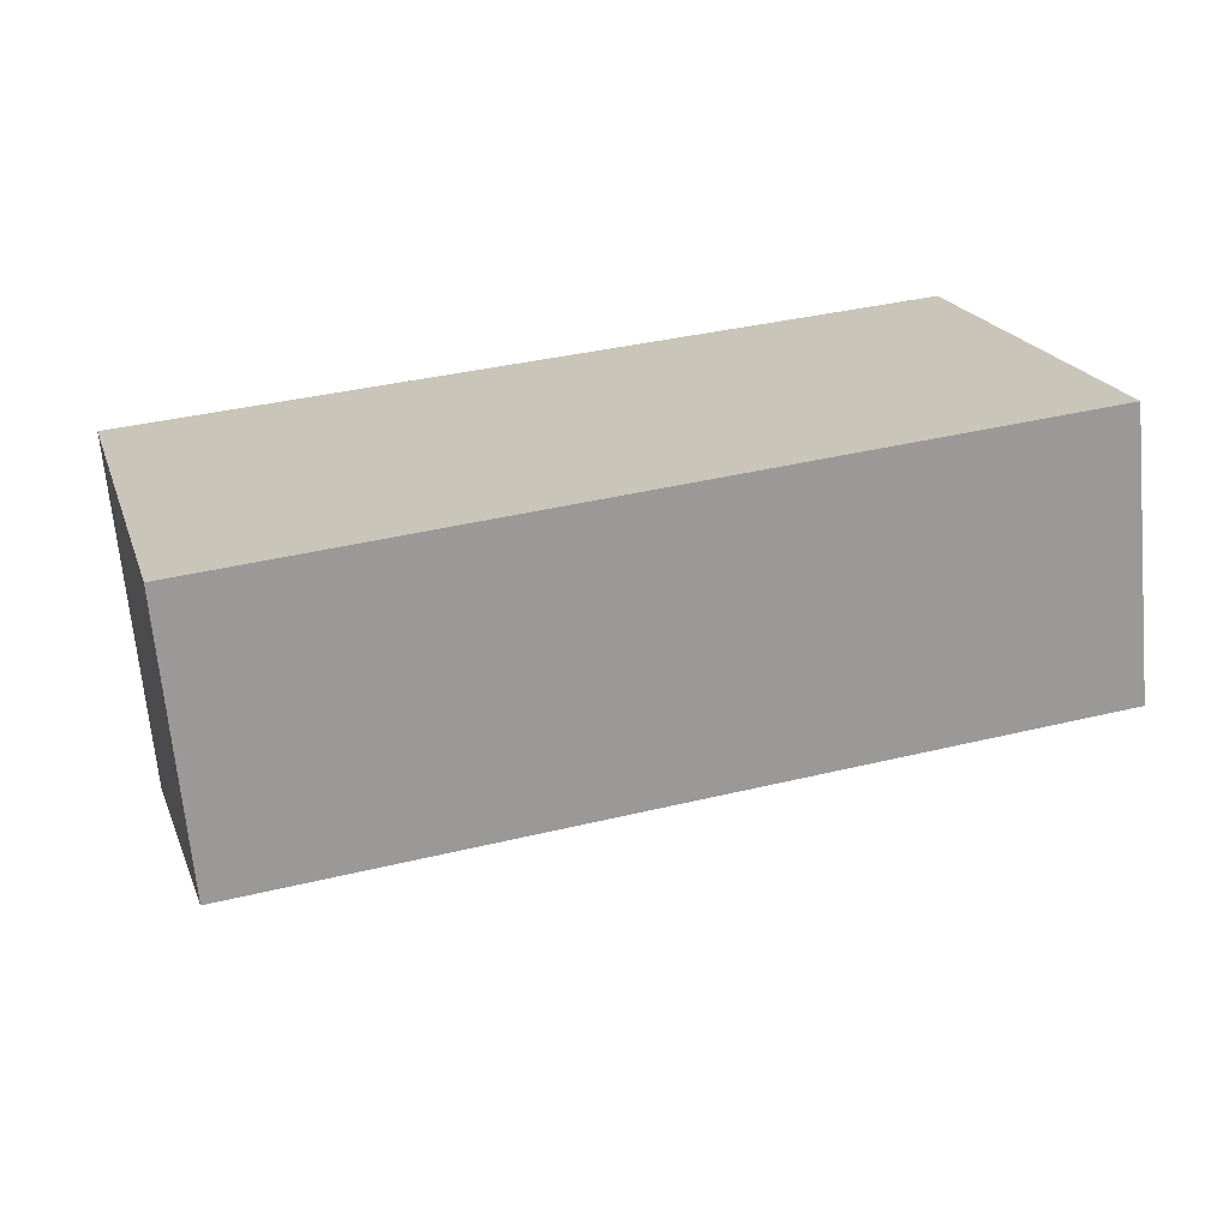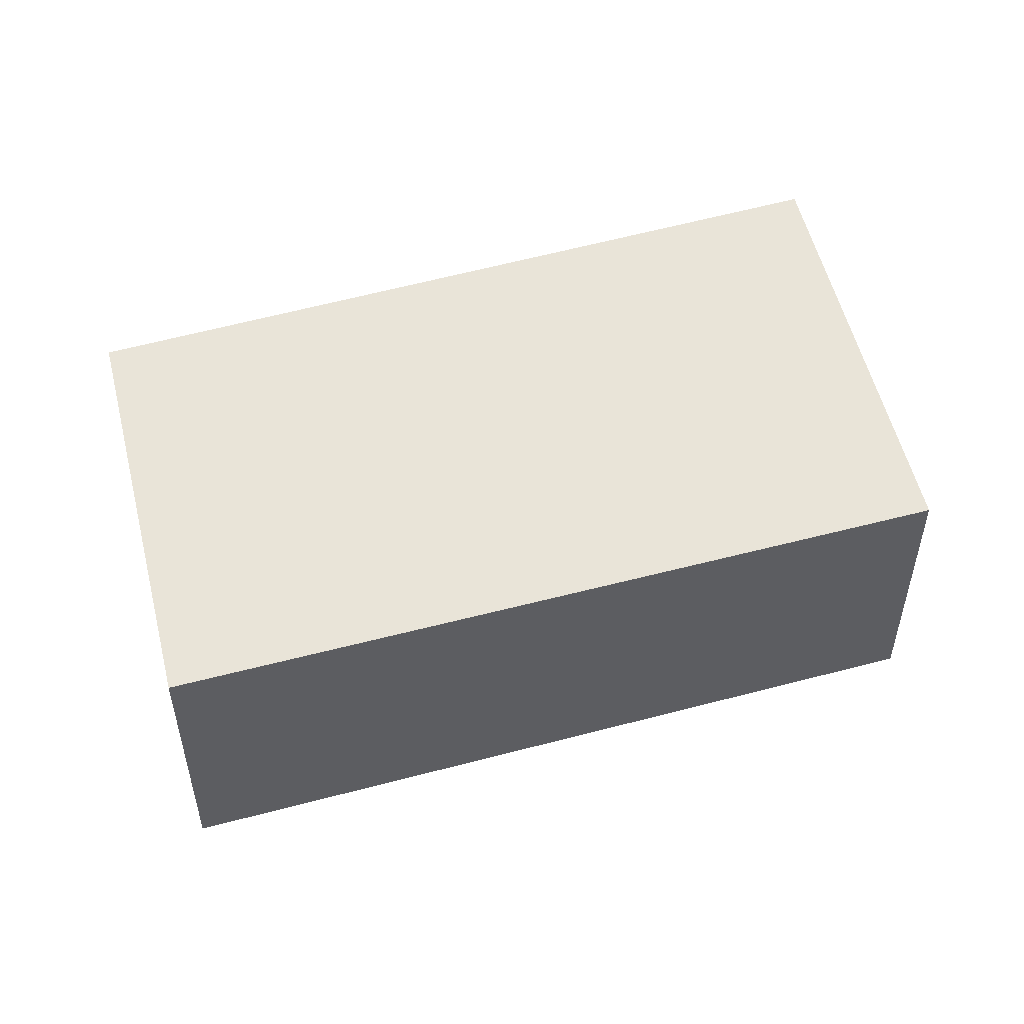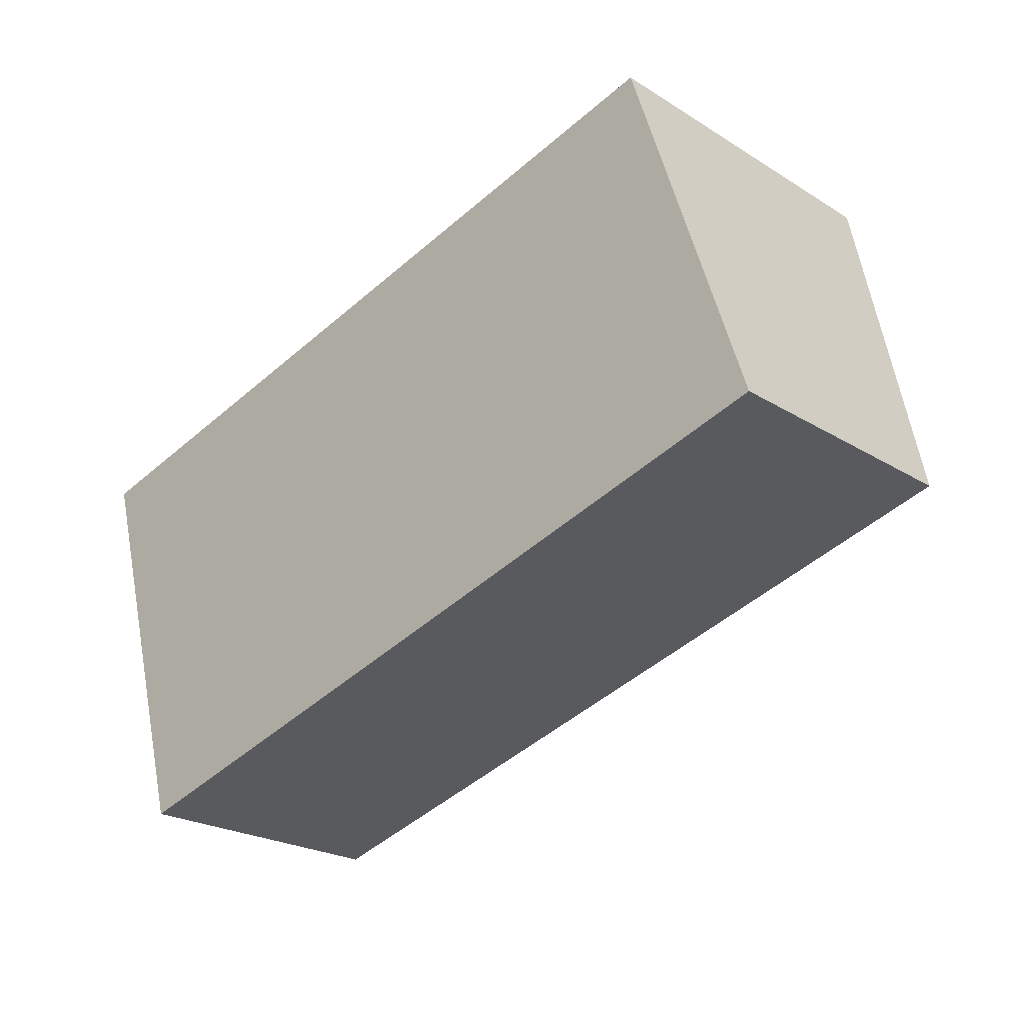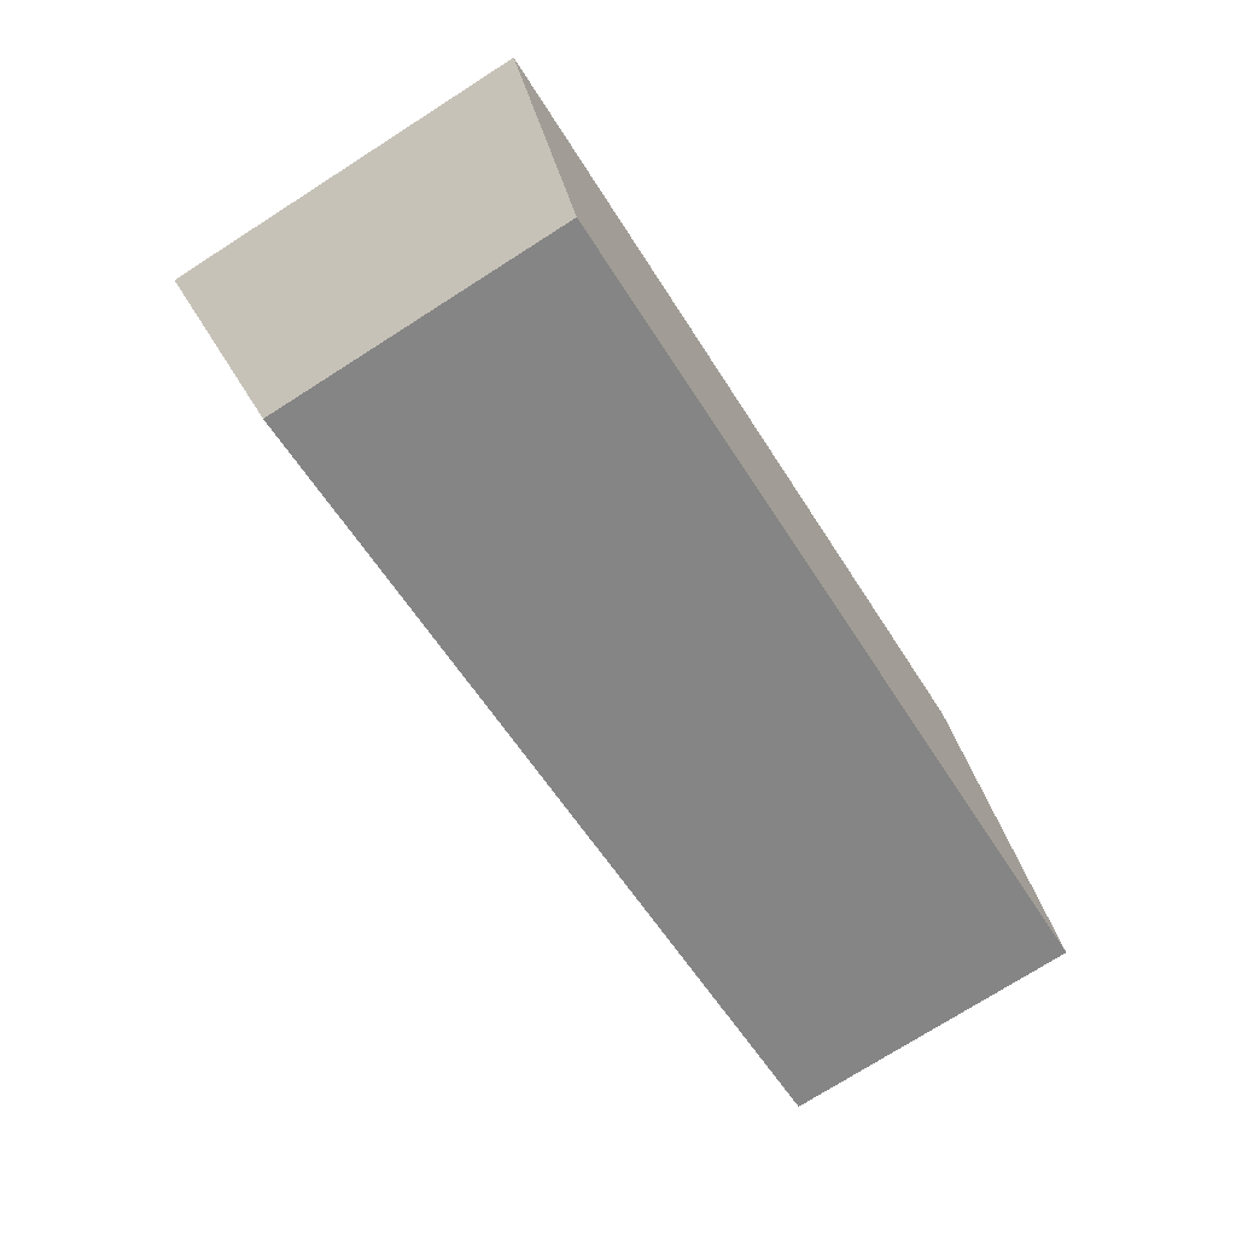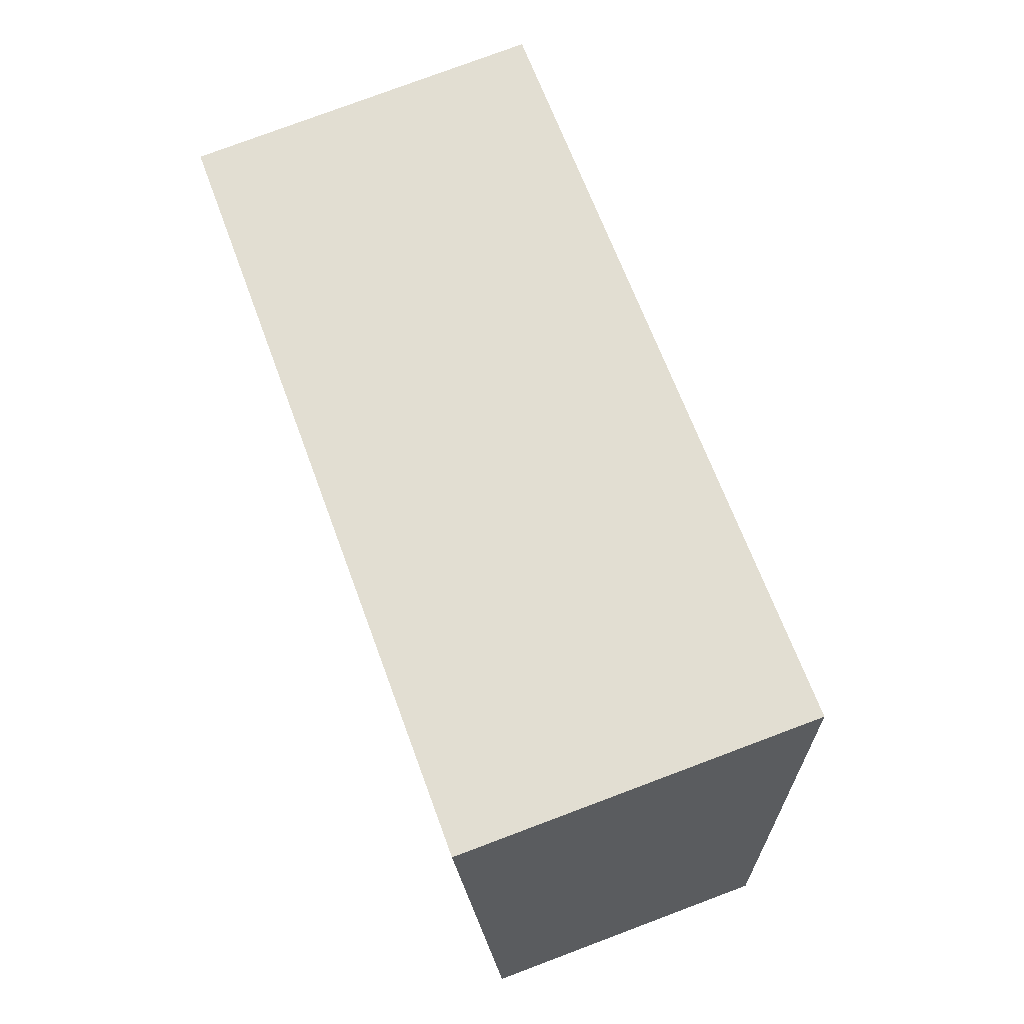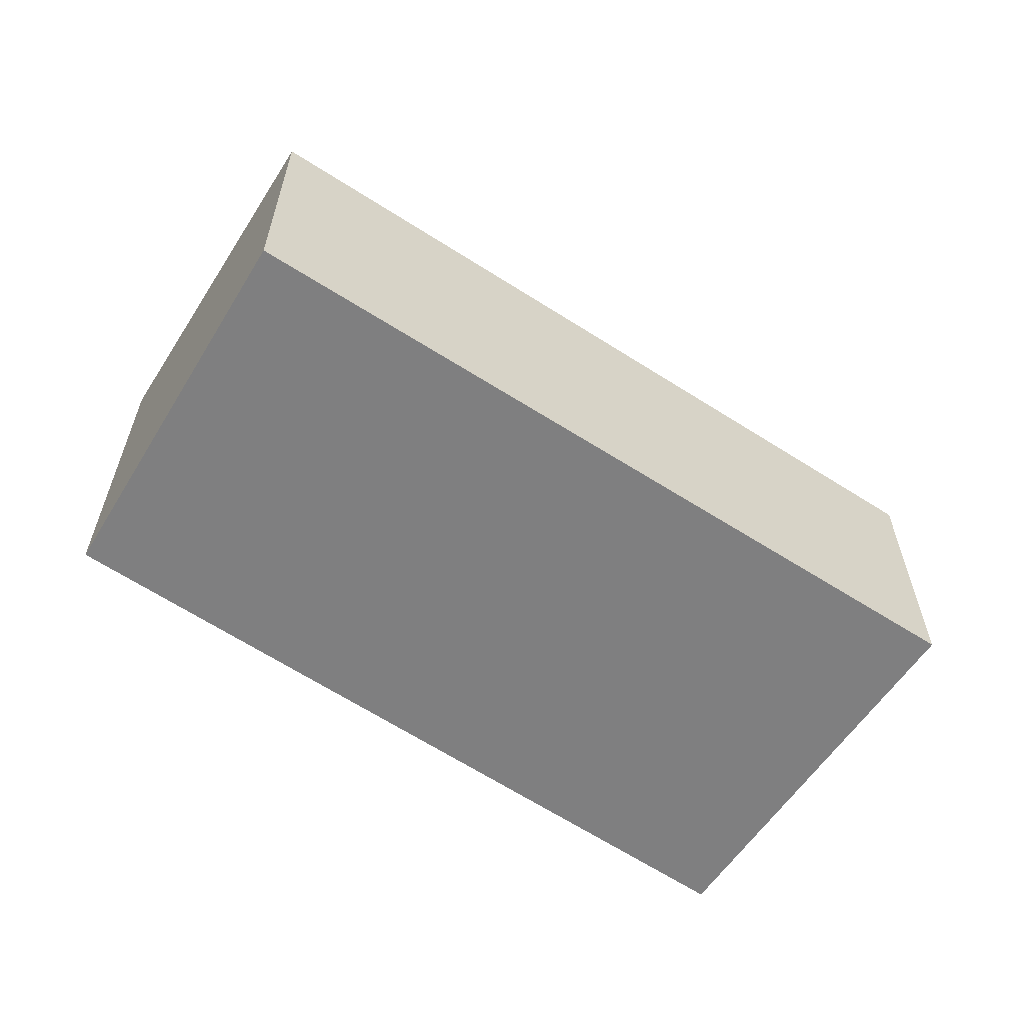
<metadata>
{"format":"obj","ext":"obj","renderer":"f3d","projection":"perspective","resolution":1024,"background":"white","views":[{"elev":-67.9,"azim":5.3,"up":"+Z"},{"elev":50.7,"azim":148.0,"up":"+Y"},{"elev":-23.2,"azim":43.7,"up":"+Z"},{"elev":-74.9,"azim":-57.5,"up":"+Z"},{"elev":78.7,"azim":69.5,"up":"+Z"},{"elev":-59.9,"azim":130.8,"up":"+Y"}]}
</metadata>
<code>
v  0 3.265 1.999e-16
v  8.187 2.502 -1.613
v  1.026 2.502 -3.64
v  7.084 3.228 1.816
v  0 0 0
v  7.084 -1.112e-16 1.816
v  8.187 9.877e-17 -1.613
v  1.026 2.229e-16 -3.64
g defaultobject
f 1 2 3
f 2 1 4
f 5 4 1
f 4 5 6
f 6 2 4
f 2 6 7
f 7 3 2
f 3 7 8
f 3 5 1
f 5 3 8
f 8 6 5
f 6 8 7

</code>
